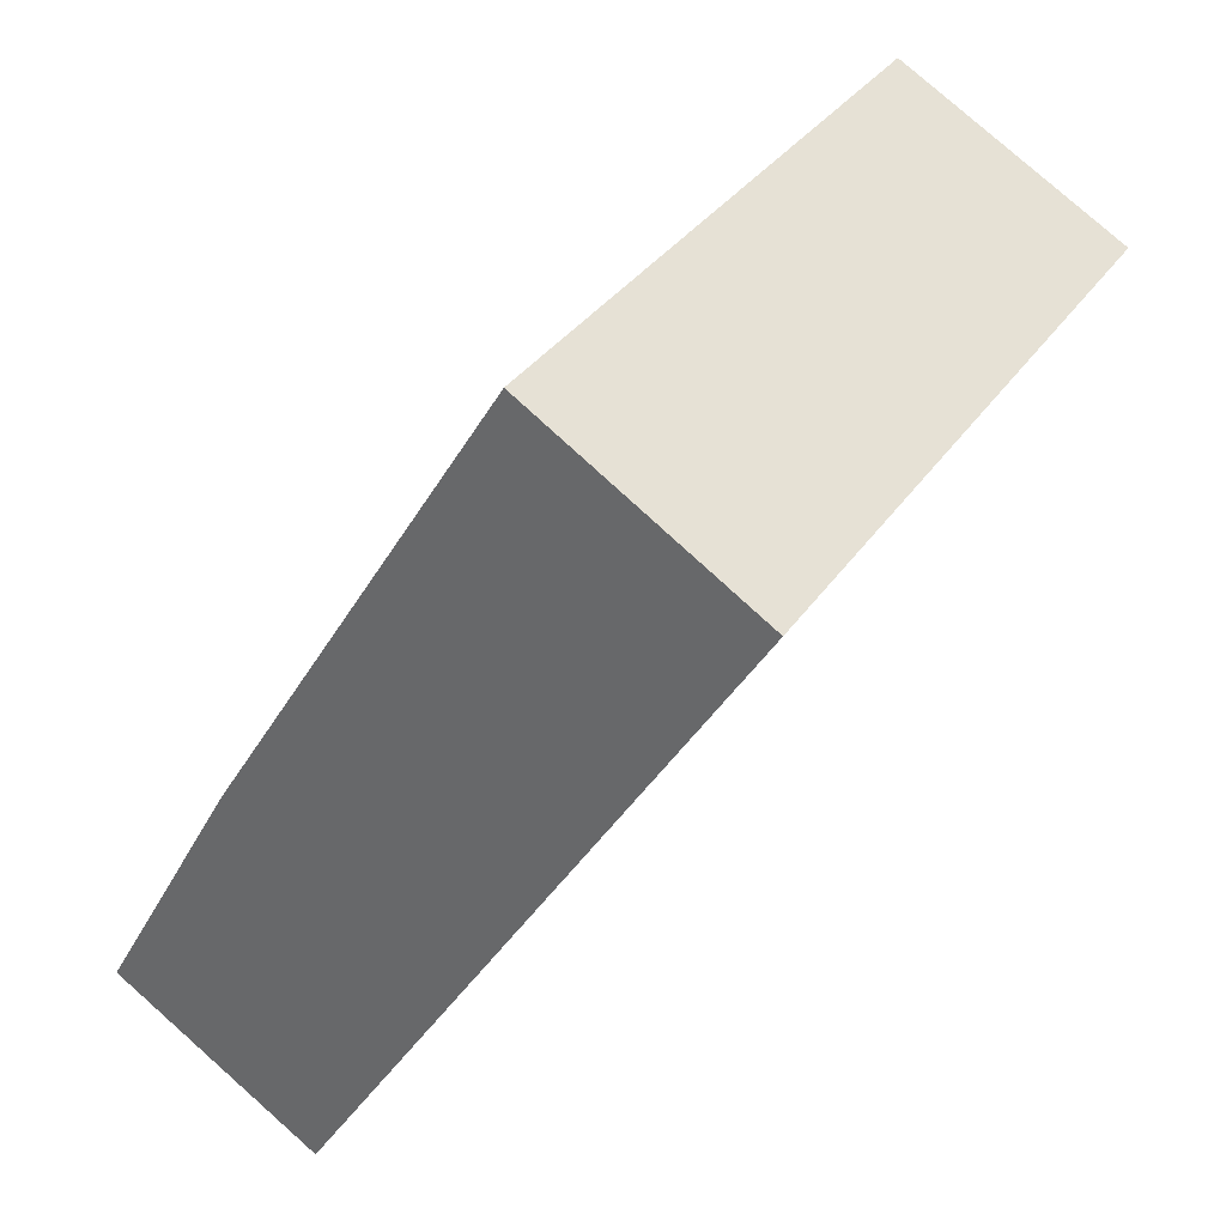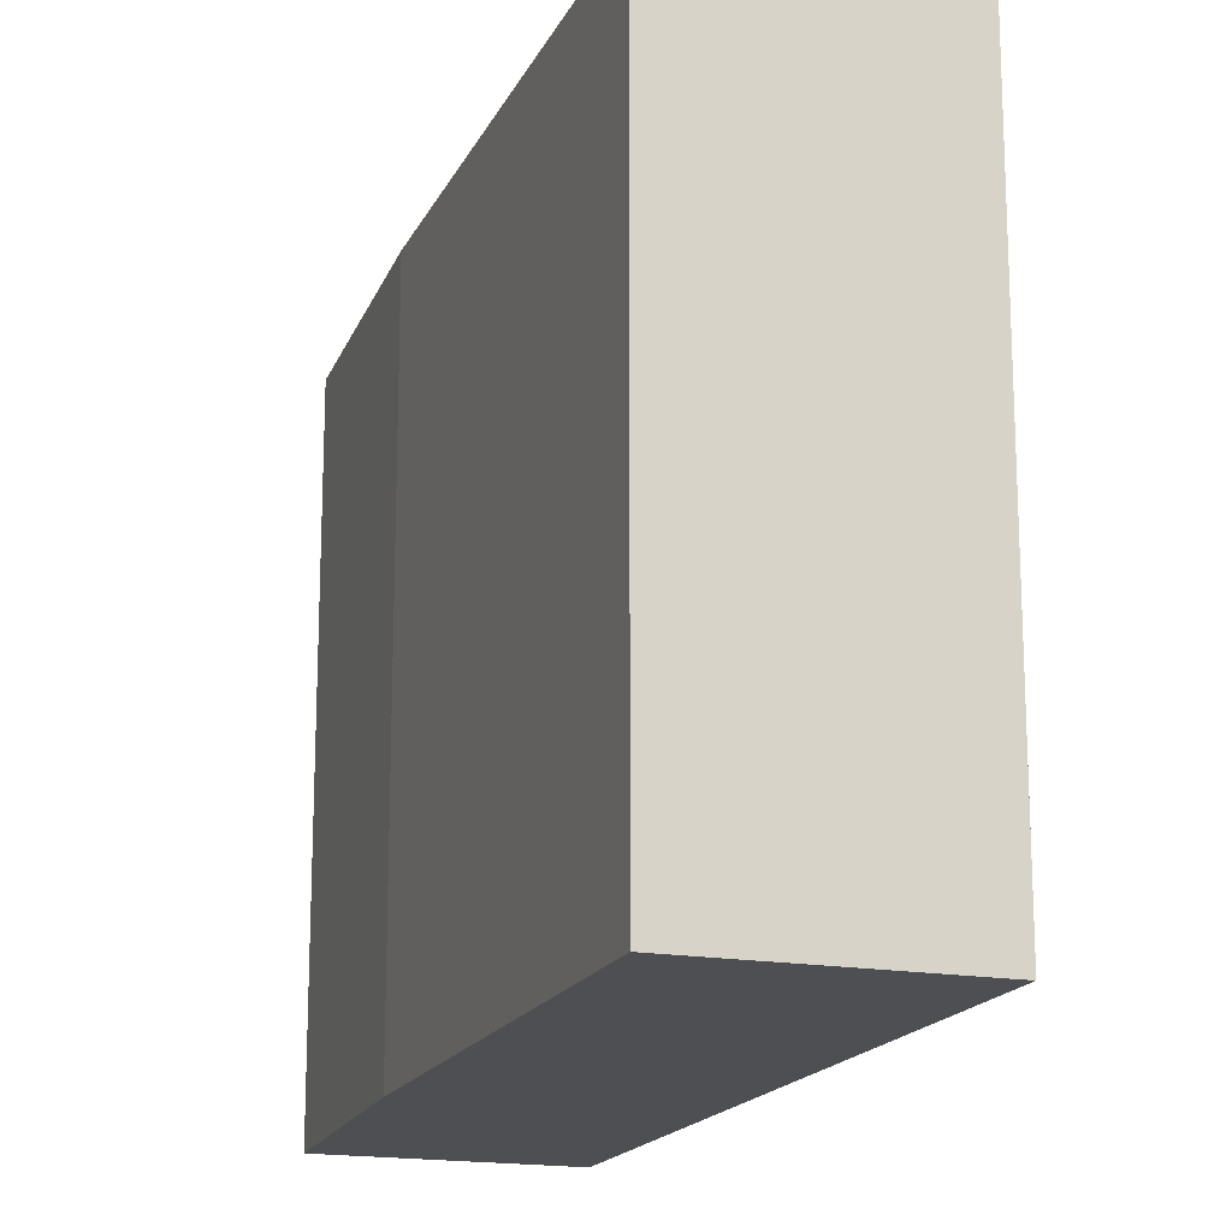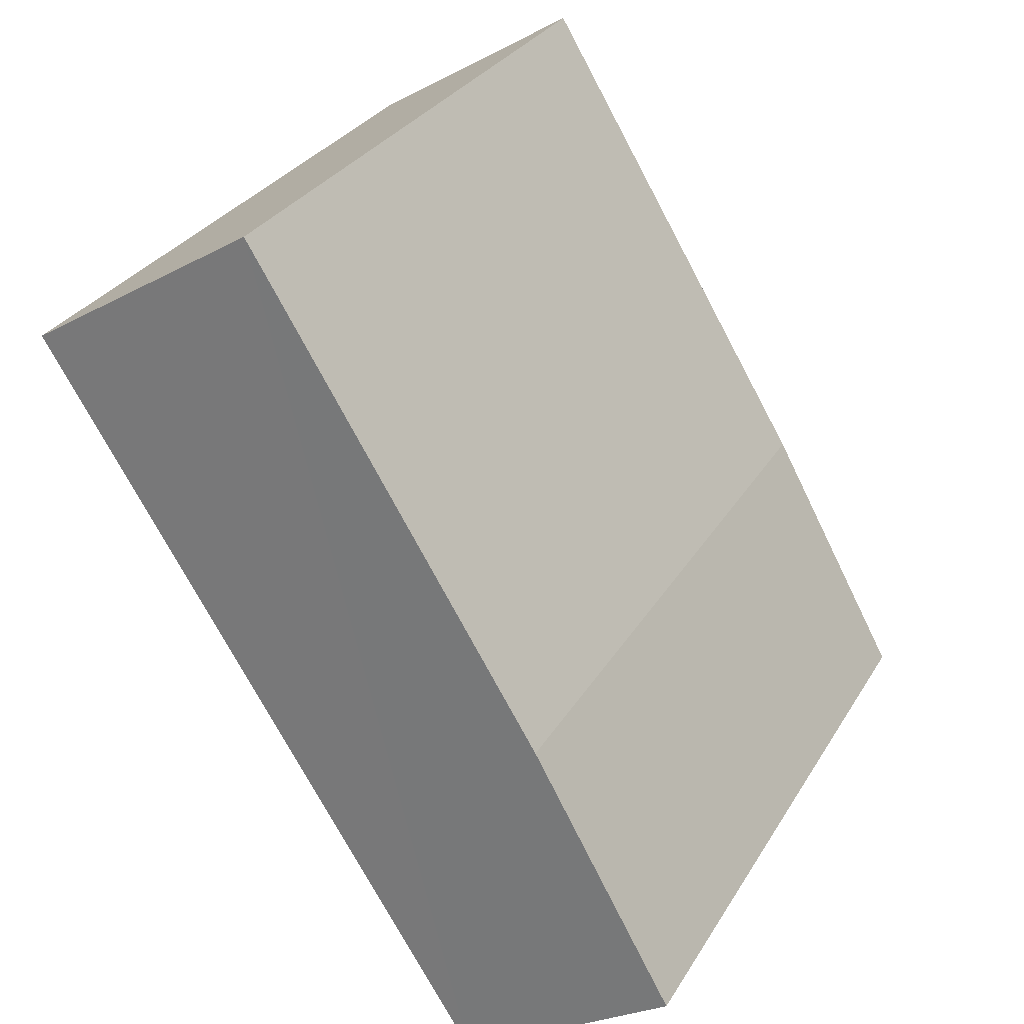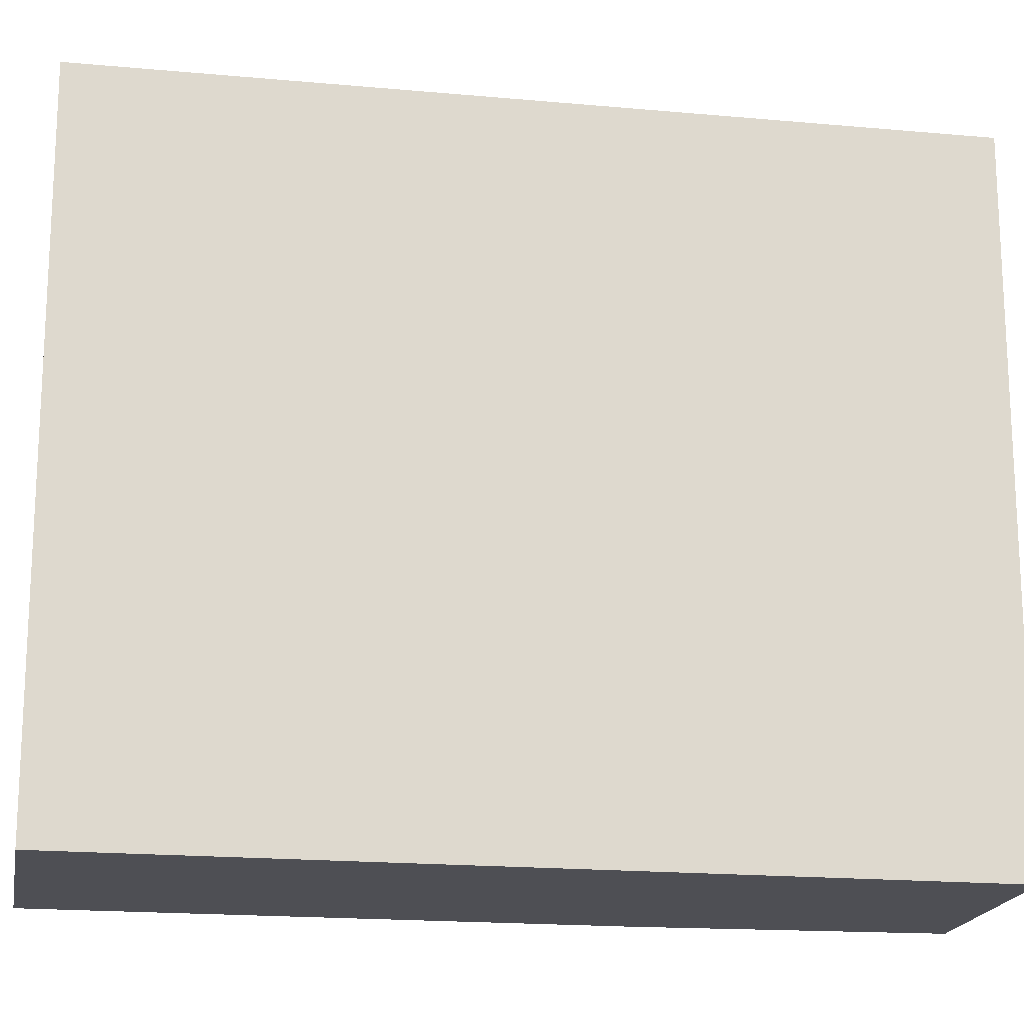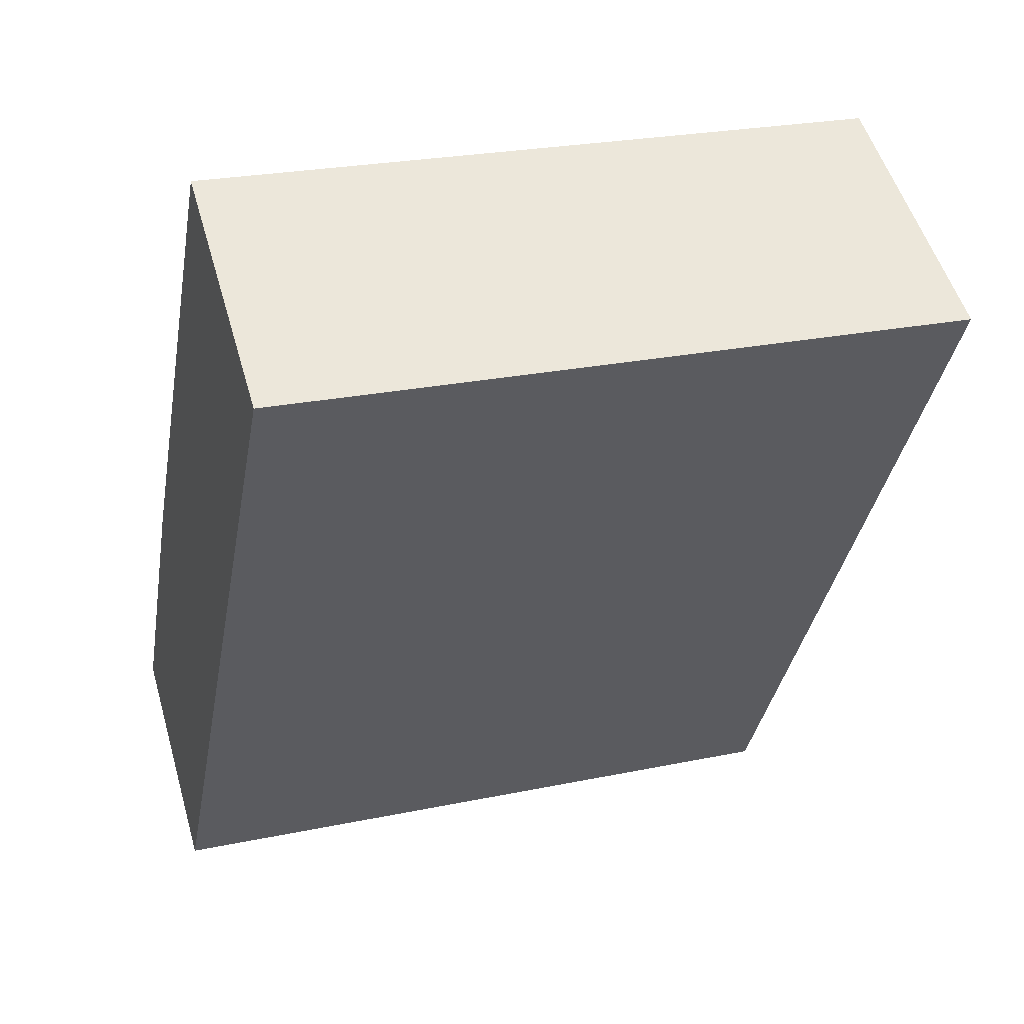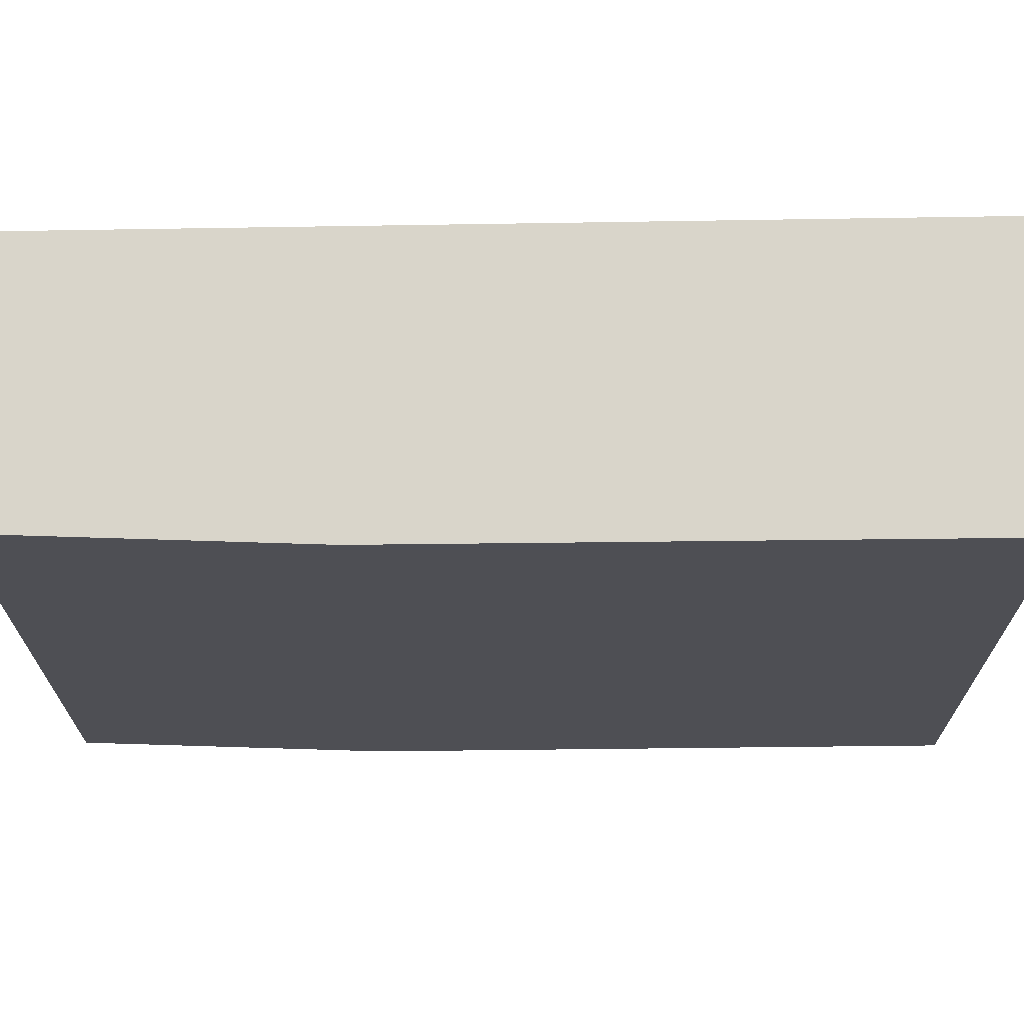
<metadata>
{"format":"obj","ext":"obj","renderer":"f3d","projection":"perspective","resolution":1024,"background":"white","views":[{"elev":34.0,"azim":29.0,"up":"+Z"},{"elev":-17.5,"azim":12.5,"up":"+Y"},{"elev":30.2,"azim":-154.2,"up":"+Z"},{"elev":-18.3,"azim":111.6,"up":"+Y"},{"elev":24.7,"azim":71.1,"up":"+Z"},{"elev":71.6,"azim":-59.2,"up":"+Y"}]}
</metadata>
<code>
v  1.825 6.017 -1.126
v  3.755 5.891 6.347
v  5.704 6.017 5.146
v  1.244 5.893 2.239
v  0 5.899 3.612e-16
v  5.704 -3.151e-16 5.146
v  3.755 -3.886e-16 6.347
v  1.825 6.895e-17 -1.126
v  0 0 0
v  1.244 -1.371e-16 2.239
g defaultobject
f 1 2 3
f 2 1 4
f 4 1 5
f 2 6 3
f 6 2 7
f 6 1 3
f 1 6 8
f 8 5 1
f 5 8 9
f 10 2 4
f 2 10 7
f 9 4 5
f 4 9 10
f 10 6 7
f 6 10 8
f 8 10 9

</code>
